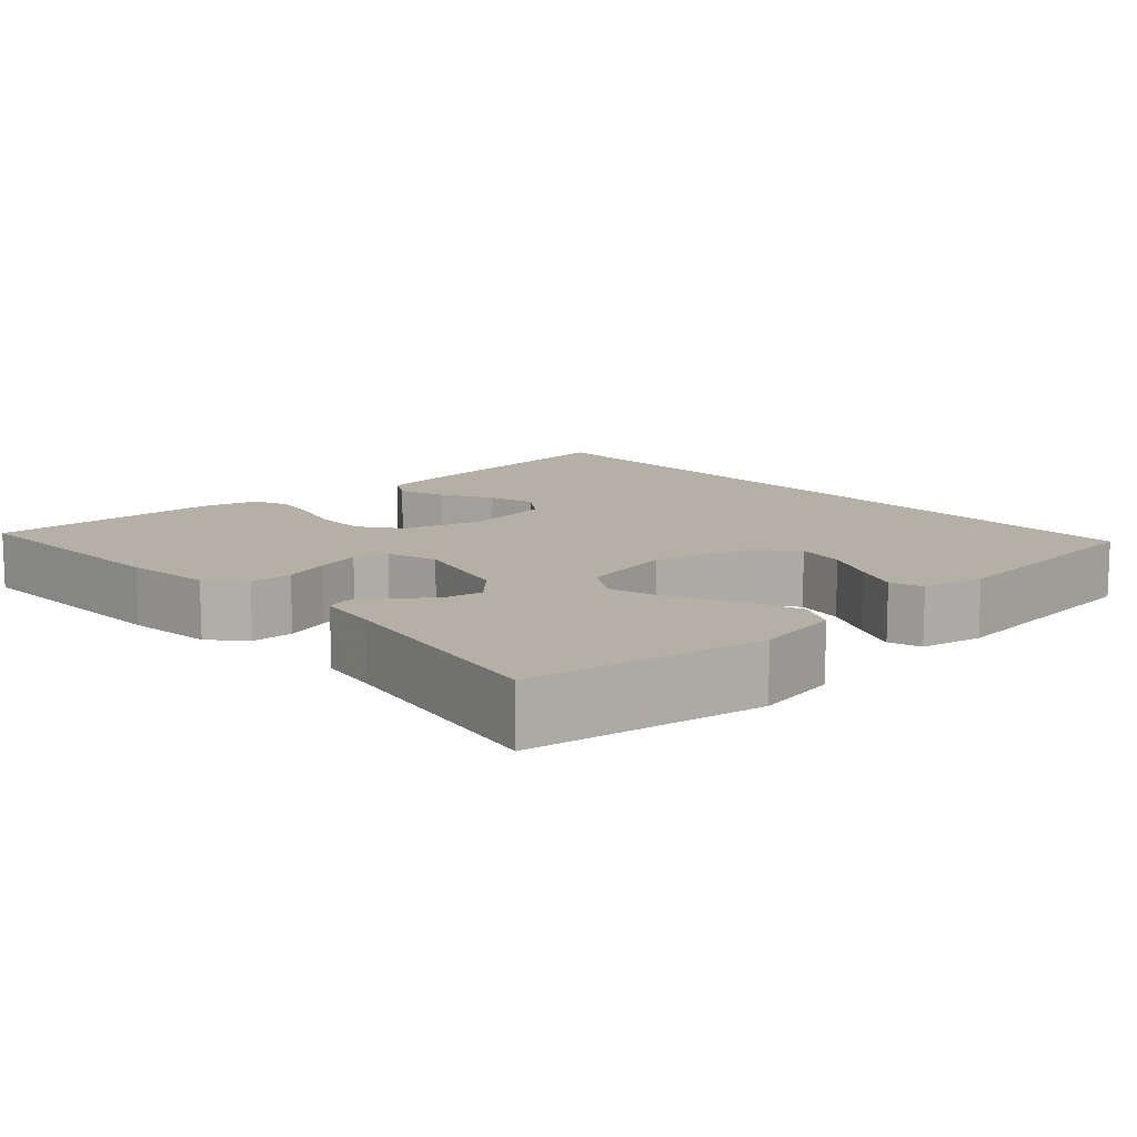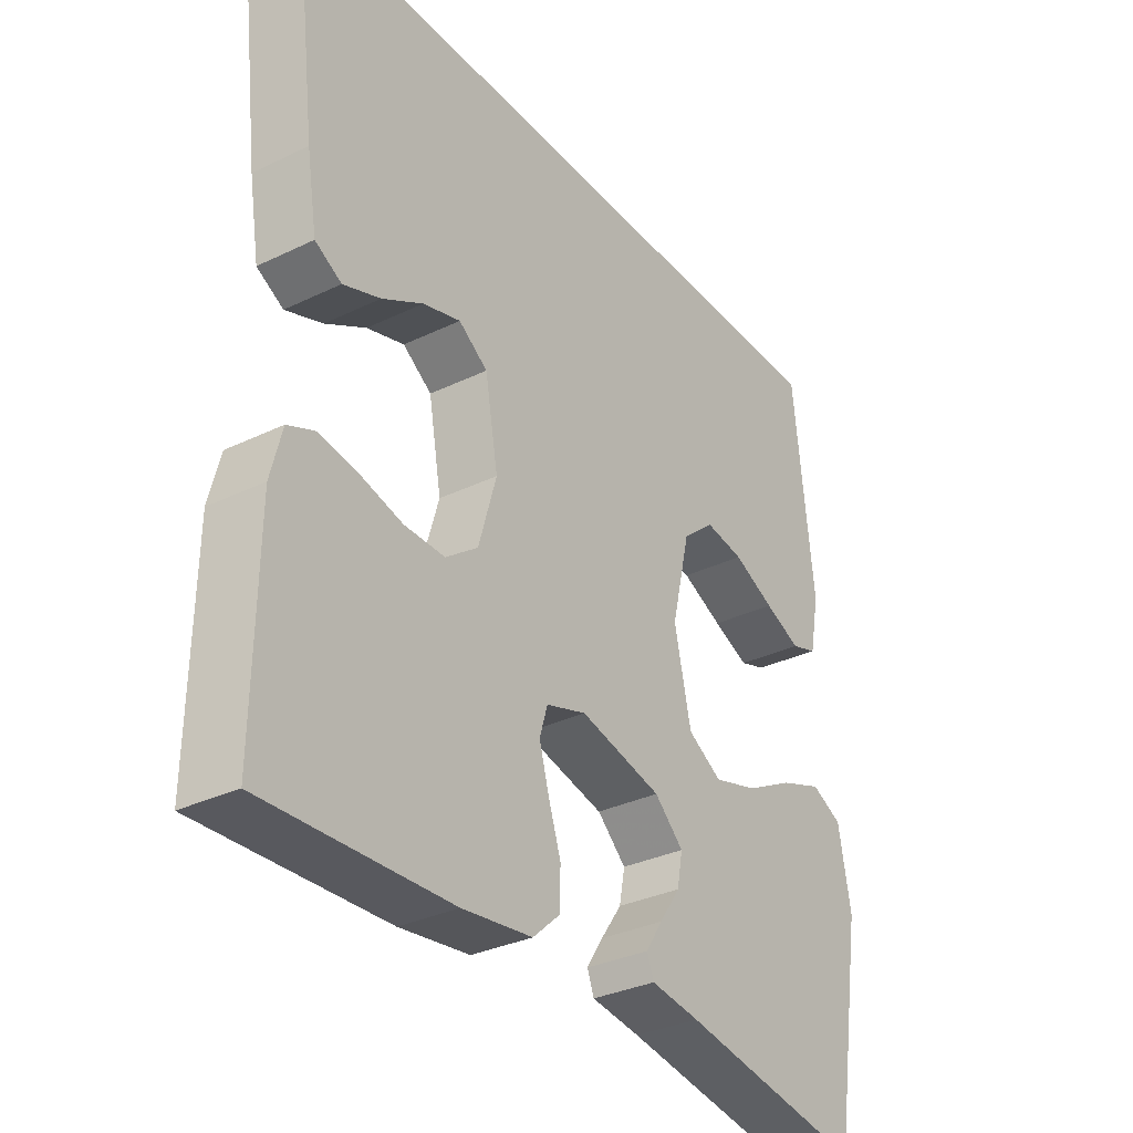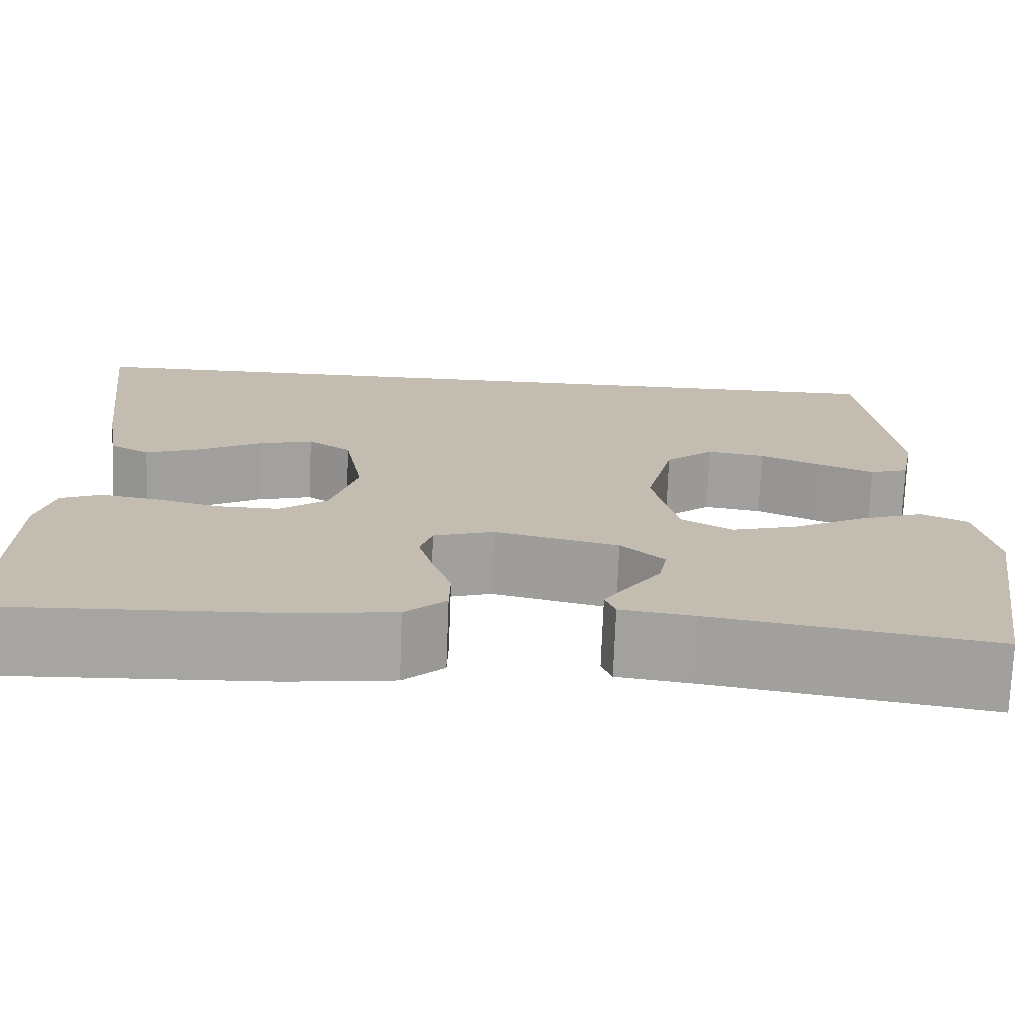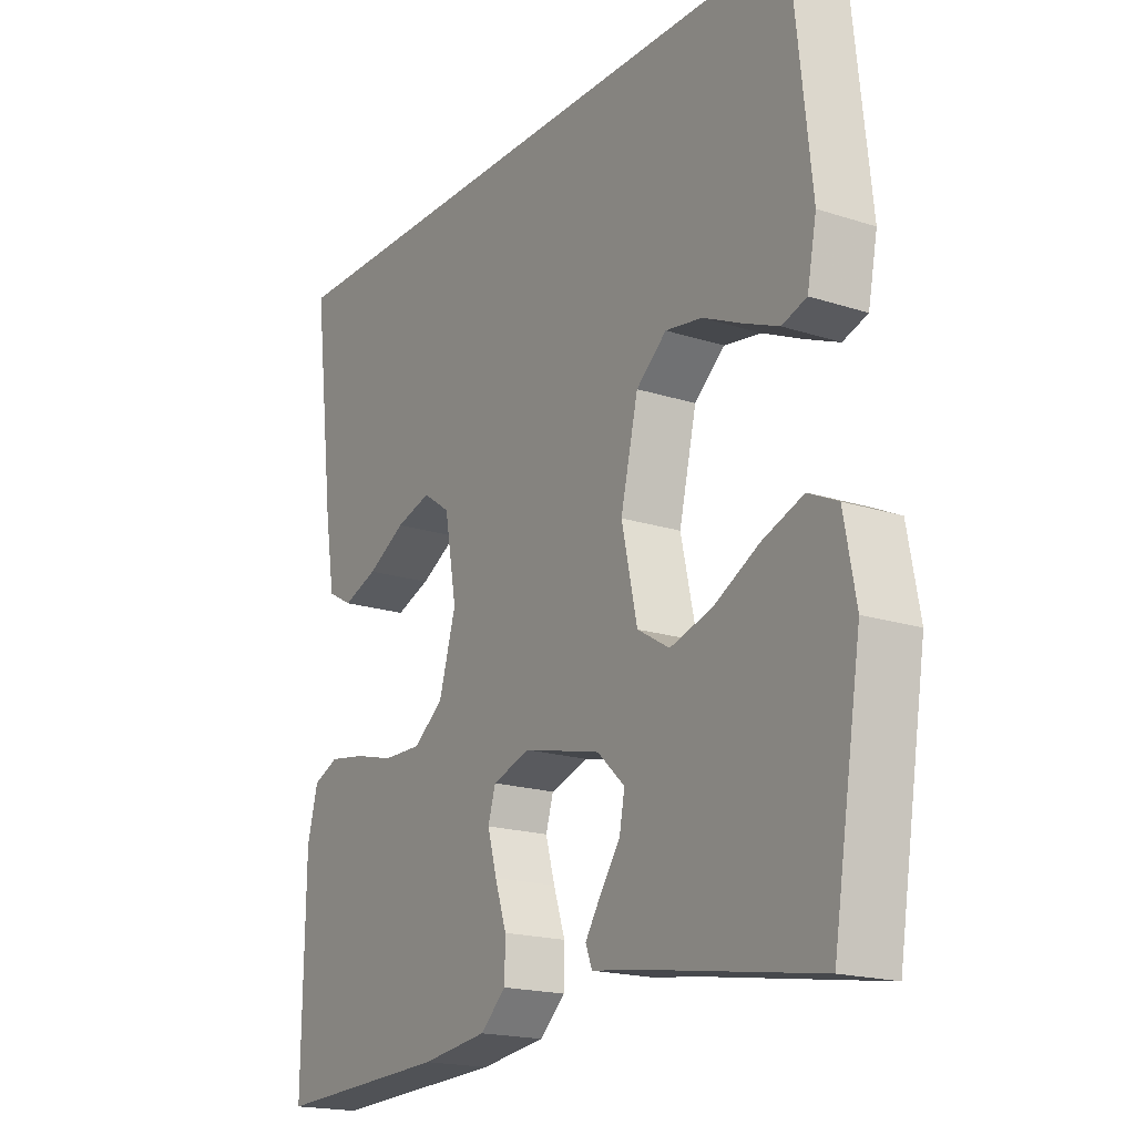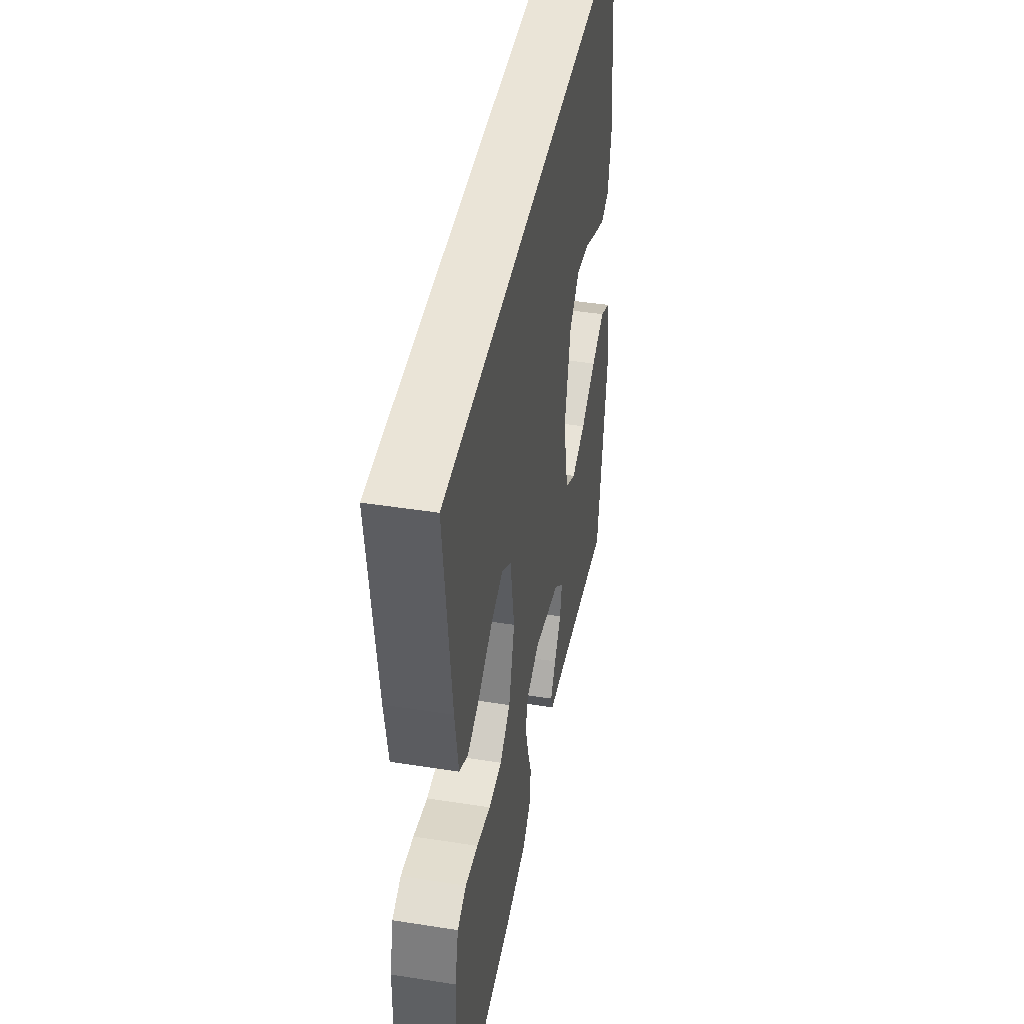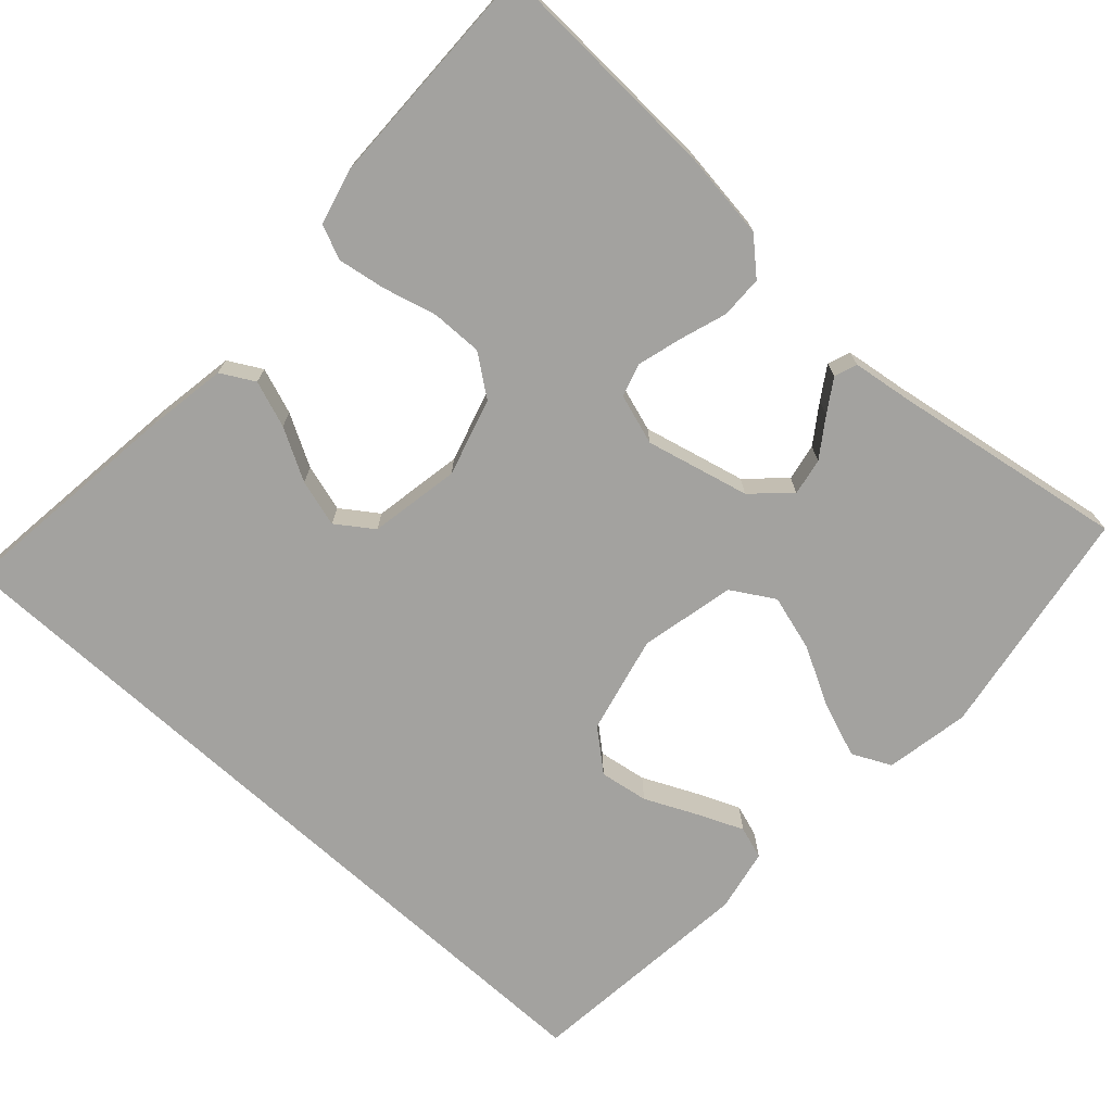
<metadata>
{"format":"obj","ext":"obj","renderer":"f3d","projection":"perspective","resolution":1024,"background":"white","views":[{"elev":11.7,"azim":-132.0,"up":"+Y"},{"elev":-32.6,"azim":123.8,"up":"+Z"},{"elev":-73.5,"azim":177.8,"up":"+Z"},{"elev":-18.6,"azim":-121.8,"up":"+Z"},{"elev":43.6,"azim":100.5,"up":"+Z"},{"elev":-72.4,"azim":137.7,"up":"+Y"}]}
</metadata>
<code>
v -0.5 0.07 -0.5
v -0.549 0.07 -0.2
v -0.529 0.07 -0.091
v -0.479 0.07 -0.067
v -0.409 0.07 -0.093
v -0.332 0.07 -0.134
v -0.26 0.07 -0.155
v -0.205 0.07 -0.122
v -0.178 0.07 0
v -0.208 0.07 0.127
v -0.26 0.07 0.171
v -0.323 0.07 0.161
v -0.39 0.07 0.13
v -0.449 0.07 0.105
v -0.491 0.07 0.119
v -0.507 0.07 0.2
v -0.475 0.07 0.5
v 0.508 0.07 0.5
v 0.471 0.07 0.2
v 0.454 0.07 0.097
v 0.411 0.07 0.073
v 0.351 0.07 0.095
v 0.285 0.07 0.132
v 0.224 0.07 0.15
v 0.177 0.07 0.117
v 0.156 0.07 0
v 0.185 0.07 -0.1
v 0.237 0.07 -0.139
v 0.303 0.07 -0.138
v 0.372 0.07 -0.12
v 0.434 0.07 -0.11
v 0.478 0.07 -0.129
v 0.496 0.07 -0.2
v 0.5 0.07 -0.5
v 0.2 0.07 -0.487
v 0.087 0.07 -0.472
v 0.043 0.07 -0.432
v 0.042 0.07 -0.377
v 0.062 0.07 -0.317
v 0.078 0.07 -0.26
v 0.065 0.07 -0.217
v 0 0.07 -0.196
v -0.133 0.07 -0.228
v -0.18 0.07 -0.272
v -0.171 0.07 -0.32
v -0.137 0.07 -0.369
v -0.11 0.07 -0.411
v -0.121 0.07 -0.44
v -0.2 0.07 -0.451
v -0.5 0 -0.5
v -0.549 0 -0.2
v -0.529 0 -0.091
v -0.479 0 -0.067
v -0.409 0 -0.093
v -0.332 0 -0.134
v -0.26 0 -0.155
v -0.205 0 -0.122
v -0.178 0 0
v -0.208 0 0.127
v -0.26 0 0.171
v -0.323 0 0.161
v -0.39 0 0.13
v -0.449 0 0.105
v -0.491 0 0.119
v -0.507 0 0.2
v -0.475 0 0.5
v 0.508 0 0.5
v 0.471 0 0.2
v 0.454 0 0.097
v 0.411 0 0.073
v 0.351 0 0.095
v 0.285 0 0.132
v 0.224 0 0.15
v 0.177 0 0.117
v 0.156 0 0
v 0.185 0 -0.1
v 0.237 0 -0.139
v 0.303 0 -0.138
v 0.372 0 -0.12
v 0.434 0 -0.11
v 0.478 0 -0.129
v 0.496 0 -0.2
v 0.5 0 -0.5
v 0.2 0 -0.487
v 0.087 0 -0.472
v 0.043 0 -0.432
v 0.042 0 -0.377
v 0.062 0 -0.317
v 0.078 0 -0.26
v 0.065 0 -0.217
v 0 0 -0.196
v -0.133 0 -0.228
v -0.18 0 -0.272
v -0.171 0 -0.32
v -0.137 0 -0.369
v -0.11 0 -0.411
v -0.121 0 -0.44
v -0.2 0 -0.451
f 46 47 48 49
f 45 46 49 1
f 44 45 1 2
f 43 44 2 3
f 36 37 38 39
f 36 39 40
f 35 36 40
f 34 35 40 41
f 32 33 34 41
f 29 30 31 32
f 20 21 22 23
f 20 23 24
f 19 20 24
f 18 19 24
f 17 18 24 25
f 12 13 14 15
f 12 15 16 17
f 3 4 5 6
f 3 6 7
f 43 3 7
f 42 43 7 8
f 29 32 41 42
f 28 29 42
f 27 28 42 8
f 26 27 8 9
f 25 26 9 10
f 17 25 10 11
f 11 12 17
f 98 97 96 95
f 50 98 95 94
f 51 50 94 93
f 52 51 93 92
f 88 87 86 85
f 89 88 85
f 89 85 84
f 90 89 84 83
f 90 83 82 81
f 81 80 79 78
f 72 71 70 69
f 73 72 69
f 73 69 68
f 73 68 67
f 74 73 67 66
f 64 63 62 61
f 66 65 64 61
f 55 54 53 52
f 56 55 52
f 56 52 92
f 57 56 92 91
f 91 90 81 78
f 91 78 77
f 57 91 77 76
f 58 57 76 75
f 59 58 75 74
f 60 59 74 66
f 66 61 60
f 1 50 51 2
f 2 51 52 3
f 3 52 53 4
f 4 53 54 5
f 5 54 55 6
f 6 55 56 7
f 7 56 57 8
f 8 57 58 9
f 9 58 59 10
f 10 59 60 11
f 11 60 61 12
f 12 61 62 13
f 13 62 63 14
f 14 63 64 15
f 15 64 65 16
f 16 65 66 17
f 17 66 67 18
f 18 67 68 19
f 19 68 69 20
f 20 69 70 21
f 21 70 71 22
f 22 71 72 23
f 23 72 73 24
f 24 73 74 25
f 25 74 75 26
f 26 75 76 27
f 27 76 77 28
f 28 77 78 29
f 29 78 79 30
f 30 79 80 31
f 31 80 81 32
f 32 81 82 33
f 33 82 83 34
f 34 83 84 35
f 35 84 85 36
f 36 85 86 37
f 37 86 87 38
f 38 87 88 39
f 39 88 89 40
f 40 89 90 41
f 41 90 91 42
f 42 91 92 43
f 43 92 93 44
f 44 93 94 45
f 45 94 95 46
f 46 95 96 47
f 47 96 97 48
f 48 97 98 49
f 49 98 50 1

</code>
